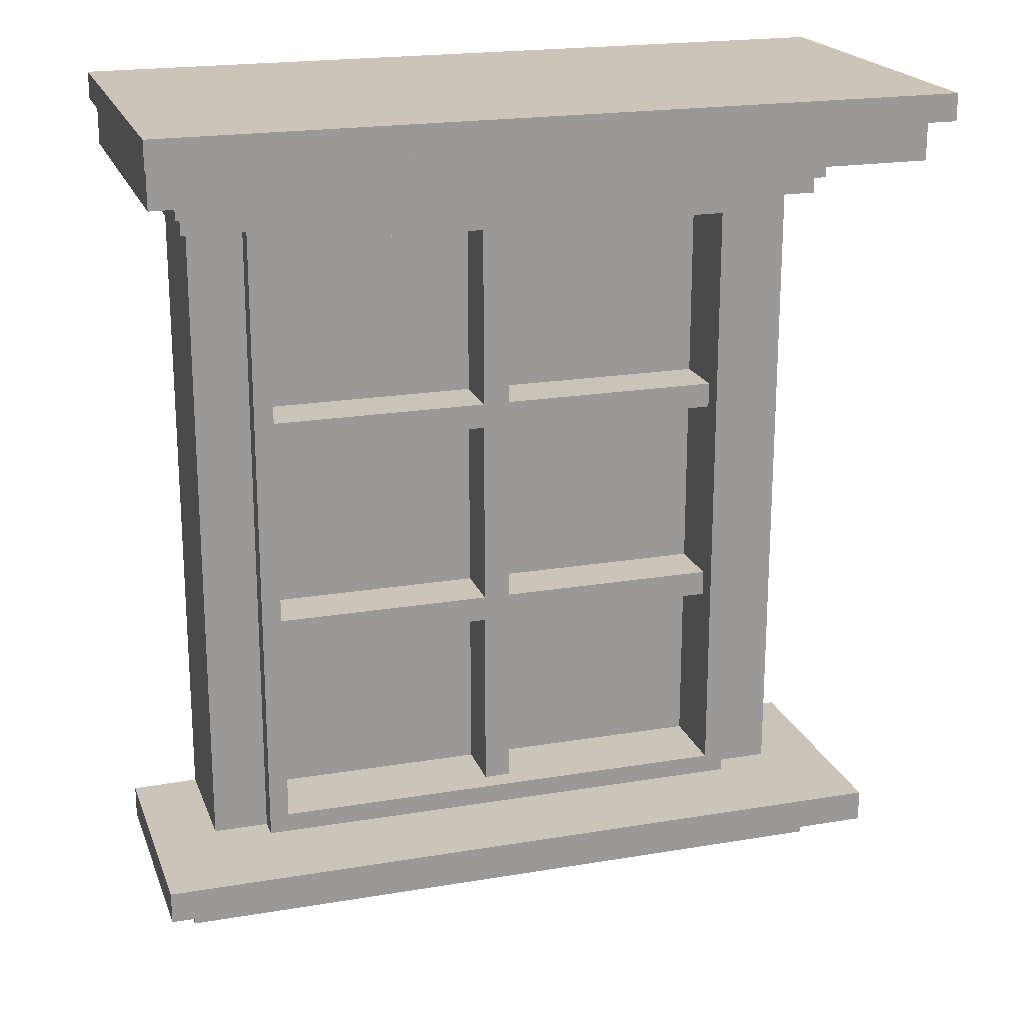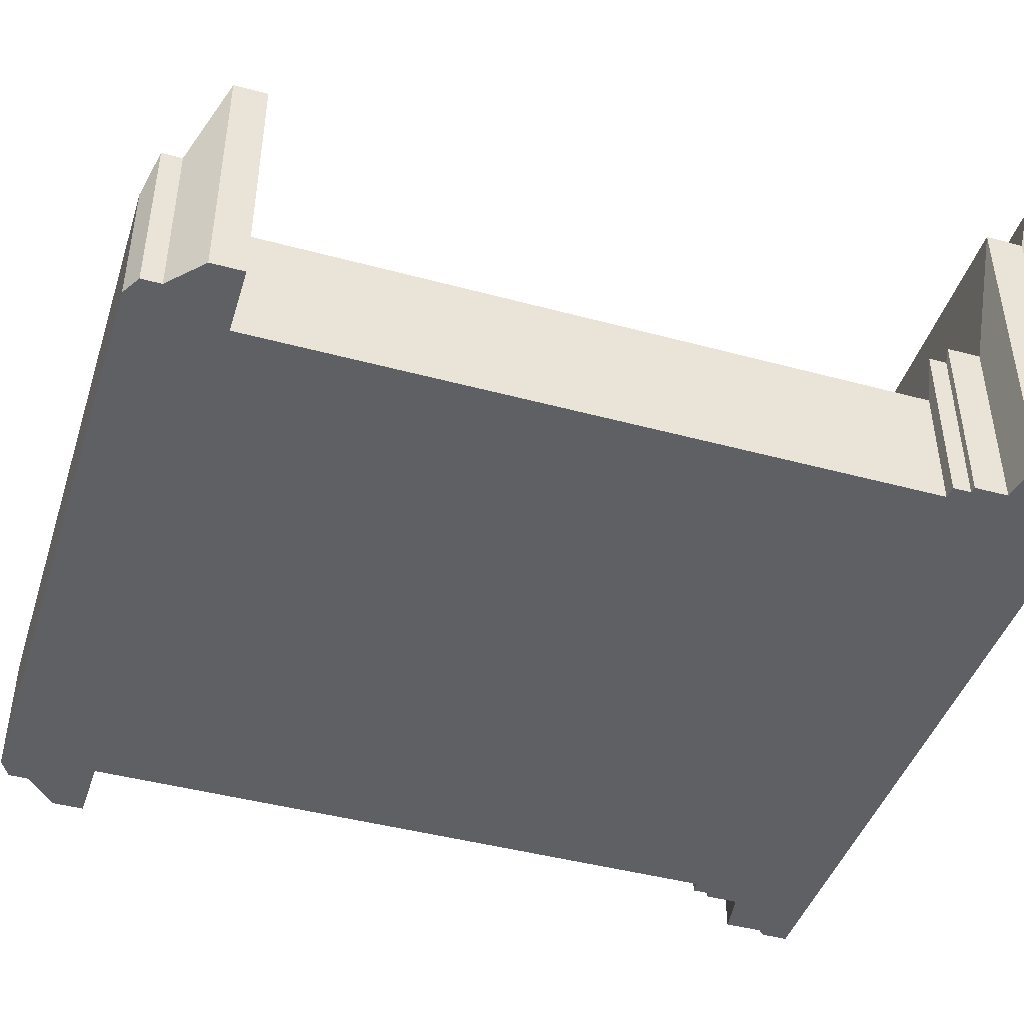
<metadata>
{"format":"obj","ext":"obj","renderer":"f3d","projection":"perspective","resolution":1024,"background":"white","views":[{"elev":20.3,"azim":-17.1,"up":"+Y"},{"elev":-44.1,"azim":72.4,"up":"+Z"}]}
</metadata>
<code>
v -0.3253 0.1195 0.003854
v -0.2835 0.1195 0.003854
v -0.1999 0.1195 0.003854
v -0.1581 0.1195 0.003854
v -0.3392 0.3444 0.06284
v -0.2905 0.3444 0.06284
v -0.193 0.3444 0.06284
v -0.1442 0.3444 0.06284
v -0.1442 0.3377 0.06284
v -0.193 0.3377 0.06284
v -0.2905 0.3377 0.06284
v -0.3392 0.3377 0.06284
v -0.146 0.3261 0.05177
v -0.1939 0.3261 0.05177
v -0.2896 0.3261 0.05177
v -0.3375 0.3261 0.05177
v -0.1571 0.3242 0.01824
v -0.1994 0.3242 0.01824
v -0.2841 0.3242 0.01824
v -0.3264 0.3242 0.01824
v -0.146 0.3357 0.05177
v -0.1939 0.3357 0.05177
v -0.2896 0.3357 0.05177
v -0.3375 0.3357 0.05177
v -0.1571 0.3158 0.01824
v -0.1994 0.3158 0.01824
v -0.2841 0.3158 0.01824
v -0.3264 0.3158 0.01824
v -0.1586 0.3156 0.01483
v -0.2002 0.3156 0.01483
v -0.2833 0.3156 0.01483
v -0.3248 0.3156 0.01483
v -0.1586 0.3111 0.01483
v -0.2002 0.3111 0.01483
v -0.2833 0.3111 0.01483
v -0.3248 0.3111 0.01483
v -0.1617 0.3109 0.003136
v -0.2017 0.3109 0.003136
v -0.2817 0.3109 0.003136
v -0.3217 0.3109 0.003136
v -0.1617 0.1434 0.003136
v -0.2017 0.1434 0.003136
v -0.2817 0.1434 0.003136
v -0.3217 0.1434 0.003136
v -0.1447 0.1432 0.03333
v -0.1932 0.1432 0.03333
v -0.2902 0.1432 0.03333
v -0.3388 0.1432 0.03333
v -0.1447 0.1351 0.03333
v -0.1932 0.1351 0.03333
v -0.2902 0.1351 0.03333
v -0.3388 0.1351 0.03333
v -0.1533 0.1272 0.01388
v -0.1975 0.1272 0.01388
v -0.286 0.1272 0.01388
v -0.3302 0.1272 0.01388
v -0.1533 0.1223 0.01388
v -0.1975 0.1223 0.01388
v -0.286 0.1223 0.01388
v -0.3302 0.1223 0.01388
v -0.3253 0.1195 -0.02908
v -0.1581 0.1195 -0.02908
v -0.3392 0.3444 -0.02908
v -0.1442 0.3444 -0.02908
v -0.1442 0.3377 -0.02908
v -0.3392 0.3377 -0.02908
v -0.146 0.3261 -0.02908
v -0.3375 0.3261 -0.02908
v -0.1571 0.3242 -0.02908
v -0.3264 0.3242 -0.02908
v -0.146 0.3357 -0.02908
v -0.3375 0.3357 -0.02908
v -0.1571 0.3158 -0.02908
v -0.3264 0.3158 -0.02908
v -0.1586 0.3156 -0.02908
v -0.3248 0.3156 -0.02908
v -0.1586 0.3111 -0.02908
v -0.3248 0.3111 -0.02908
v -0.1617 0.3109 -0.02908
v -0.3217 0.3109 -0.02908
v -0.1617 0.1434 -0.02908
v -0.3217 0.1434 -0.02908
v -0.1447 0.1432 -0.02908
v -0.3388 0.1432 -0.02908
v -0.1447 0.1351 -0.02908
v -0.3388 0.1351 -0.02908
v -0.1533 0.1272 -0.02908
v -0.3302 0.1272 -0.02908
v -0.1533 0.1223 -0.02908
v -0.3302 0.1223 -0.02908
v -0.2905 0.3444 -0.02908
v -0.193 0.3444 -0.02908
v -0.1929 0.3357 0.05177
v -0.2835 0.1195 -0.02908
v -0.1999 0.1195 -0.02908
v -0.1999 0.1195 0.003854
v -0.2835 0.1195 0.003854
v -0.1932 0.3377 -0.02908
v -0.1933 0.3357 -0.02908
v -0.1936 0.3261 -0.02908
v -0.1936 0.3242 -0.02908
v -0.1939 0.3158 -0.02908
v -0.1939 0.3156 -0.02908
v -0.194 0.3111 -0.02908
v -0.194 0.3109 -0.02908
v -0.1992 0.1434 -0.02908
v -0.1994 0.1351 -0.02908
v -0.1997 0.1272 -0.02908
v -0.1998 0.1223 -0.02908
v -0.2903 0.3377 -0.02908
v -0.2902 0.3357 -0.02908
v -0.2899 0.3261 -0.02908
v -0.2899 0.3242 -0.02908
v -0.2896 0.3158 -0.02908
v -0.2896 0.3156 -0.02908
v -0.2895 0.3111 -0.02908
v -0.2894 0.3109 -0.02908
v -0.2843 0.1434 -0.02908
v -0.284 0.1351 -0.02908
v -0.2838 0.1272 -0.02908
v -0.2836 0.1223 -0.02908
v -0.3085 0.1434 -0.02908
v -0.3103 0.3109 -0.02908
v -0.3123 0.3111 -0.02908
v -0.3123 0.3156 -0.02908
v -0.3134 0.3158 -0.02908
v -0.3135 0.3242 -0.02908
v -0.3206 0.3261 -0.02908
v -0.3207 0.3357 -0.02908
v -0.3219 0.3377 -0.02908
v -0.322 0.3444 -0.02908
v -0.3219 0.3444 0.06284
v -0.322 0.3377 0.06284
v -0.3205 0.3357 0.05177
v -0.3205 0.3261 0.05177
v -0.3114 0.3242 0.01824
v -0.3114 0.3158 0.01824
v -0.3101 0.3156 0.01483
v -0.3101 0.3111 0.01483
v -0.3076 0.3109 0.003136
v -0.3076 0.1434 0.003136
v -0.3216 0.1432 0.03333
v -0.3216 0.1351 0.03333
v -0.3145 0.1272 0.01388
v -0.3145 0.1223 0.01388
v -0.3105 0.1195 0.003854
v -0.1633 0.3261 0.05177
v -0.1727 0.3242 0.01824
v -0.1727 0.3158 0.01824
v -0.174 0.3156 0.01483
v -0.174 0.3111 0.01483
v -0.1766 0.3109 0.003136
v -0.1766 0.1434 0.003136
v -0.1622 0.1432 0.03333
v -0.1622 0.1351 0.03333
v -0.1695 0.1272 0.01388
v -0.1695 0.1223 0.01388
v -0.1736 0.1195 0.003854
v -0.1765 0.1434 -0.02908
v -0.175 0.3109 -0.02908
v -0.1728 0.3111 -0.02908
v -0.1728 0.3156 -0.02908
v -0.1716 0.3158 -0.02908
v -0.1716 0.3242 -0.02908
v -0.1636 0.3261 -0.02908
v -0.1635 0.3357 -0.02908
v -0.1622 0.3377 -0.02908
v -0.1621 0.3444 -0.02908
v -0.1621 0.3444 0.06284
v -0.1621 0.3377 0.06284
v -0.1633 0.3357 0.05177
v -0.1738 0.1195 -0.02908
v -0.1736 0.1195 0.003854
v -0.1756 0.1351 -0.02908
v -0.1747 0.1272 -0.02908
v -0.1741 0.1223 -0.02908
v -0.3107 0.1195 -0.02908
v -0.3105 0.1195 0.003854
v -0.3093 0.1351 -0.02908
v -0.31 0.1272 -0.02908
v -0.3105 0.1223 -0.02908
v -0.2817 0.3059 0.003136
v -0.3026 0.3059 0.003136
v -0.3026 0.1484 0.003136
v -0.2817 0.1484 0.003136
v -0.2017 0.1484 0.003136
v -0.1816 0.1484 0.003136
v -0.1816 0.3059 0.003136
v -0.2017 0.3059 0.003136
v -0.2817 0.3058 -0.0114
v -0.3025 0.3058 -0.0114
v -0.3025 0.1485 -0.0114
v -0.2817 0.1485 -0.0114
v -0.2017 0.1485 -0.0114
v -0.1817 0.1485 -0.0114
v -0.1817 0.3058 -0.0114
v -0.2017 0.3058 -0.0114
v -0.2817 0.3109 0.008751
v -0.3076 0.3109 0.008751
v -0.3076 0.1434 0.008751
v -0.2817 0.1434 0.008751
v -0.2017 0.1434 0.008751
v -0.1766 0.1434 0.008751
v -0.1766 0.3109 0.008751
v -0.2017 0.3109 0.008751
v -0.3026 0.3059 0.008751
v -0.2817 0.3059 0.008751
v -0.2017 0.3059 0.008751
v -0.1816 0.3059 0.008751
v -0.1816 0.1484 0.008751
v -0.2017 0.1484 0.008751
v -0.2817 0.1484 0.008751
v -0.3026 0.1484 0.008751
v -0.1766 0.26 0.003136
v -0.1766 0.26 0.008751
v -0.1816 0.2577 0.008751
v -0.1816 0.2577 0.003136
v -0.1817 0.2577 -0.0114
v -0.2017 0.2577 -0.0114
v -0.2817 0.2577 -0.0114
v -0.3025 0.2577 -0.0114
v -0.3026 0.2577 0.003136
v -0.3026 0.2577 0.008751
v -0.3076 0.26 0.008751
v -0.3076 0.26 0.003136
v -0.3217 0.26 0.003136
v -0.3217 0.26 -0.02908
v -0.3098 0.26 -0.02908
v -0.2881 0.26 -0.02908
v -0.1954 0.26 -0.02908
v -0.1754 0.26 -0.02908
v -0.1617 0.26 -0.02908
v -0.1617 0.26 0.003136
v -0.1766 0.2531 0.003136
v -0.1766 0.2531 0.008751
v -0.1816 0.2512 0.008751
v -0.1816 0.2512 0.003136
v -0.1817 0.2512 -0.0114
v -0.2017 0.2512 -0.0114
v -0.2817 0.2512 -0.0114
v -0.3025 0.2512 -0.0114
v -0.3026 0.2512 0.003136
v -0.3026 0.2512 0.008751
v -0.3076 0.2531 0.008751
v -0.3076 0.2531 0.003136
v -0.3217 0.2531 0.003136
v -0.3217 0.2531 -0.02908
v -0.3097 0.2531 -0.02908
v -0.2879 0.2531 -0.02908
v -0.1956 0.2531 -0.02908
v -0.1755 0.2531 -0.02908
v -0.1617 0.2531 -0.02908
v -0.1617 0.2531 0.003136
v -0.1766 0.2014 0.003136
v -0.1766 0.2014 0.008751
v -0.1816 0.2027 0.008751
v -0.1816 0.2027 0.003136
v -0.1817 0.2028 -0.0114
v -0.2017 0.2028 -0.0114
v -0.2817 0.2028 -0.0114
v -0.3025 0.2028 -0.0114
v -0.3026 0.2027 0.003136
v -0.3026 0.2027 0.008751
v -0.3076 0.2014 0.008751
v -0.3076 0.2014 0.003136
v -0.3217 0.2014 0.003136
v -0.3217 0.2014 -0.02908
v -0.3091 0.2014 -0.02908
v -0.2862 0.2014 -0.02908
v -0.1973 0.2014 -0.02908
v -0.176 0.2014 -0.02908
v -0.1617 0.2014 -0.02908
v -0.1617 0.2014 0.003136
v -0.1766 0.1944 0.003136
v -0.1766 0.1944 0.008751
v -0.1816 0.1961 0.008751
v -0.1816 0.1961 0.003136
v -0.1817 0.1962 -0.0114
v -0.2017 0.1962 -0.0114
v -0.2817 0.1962 -0.0114
v -0.3025 0.1962 -0.0114
v -0.3026 0.1961 0.003136
v -0.3026 0.1961 0.008751
v -0.3076 0.1944 0.008751
v -0.3076 0.1944 0.003136
v -0.3217 0.1944 0.003136
v -0.3217 0.1944 -0.02908
v -0.3091 0.1944 -0.02908
v -0.2859 0.1944 -0.02908
v -0.1975 0.1944 -0.02908
v -0.176 0.1944 -0.02908
v -0.1617 0.1944 -0.02908
v -0.1617 0.1944 0.003136
v -0.2381 0.1195 0.003854
v -0.2381 0.1195 -0.02908
v -0.2381 0.1223 -0.02908
v -0.2381 0.1272 -0.02908
v -0.2381 0.1351 -0.02908
v -0.2381 0.1434 -0.02908
v -0.2379 0.1944 -0.02908
v -0.2379 0.2014 -0.02908
v -0.2378 0.2531 -0.02908
v -0.2377 0.26 -0.02908
v -0.2376 0.3109 -0.02908
v -0.2376 0.3111 -0.02908
v -0.2376 0.3156 -0.02908
v -0.2376 0.3158 -0.02908
v -0.2376 0.3242 -0.02908
v -0.2376 0.3261 -0.02908
v -0.2376 0.3357 -0.02908
v -0.2376 0.3377 -0.02908
v -0.2375 0.3444 -0.02908
v -0.2375 0.3444 0.06284
v -0.2375 0.3377 0.06284
v -0.2376 0.3357 0.05177
v -0.2376 0.3261 0.05177
v -0.2381 0.3242 0.01824
v -0.2381 0.3158 0.01824
v -0.2382 0.3156 0.01483
v -0.2382 0.3111 0.01483
v -0.2383 0.3109 0.003136
v -0.2383 0.3109 0.008751
v -0.2383 0.3059 0.008751
v -0.2383 0.3059 0.003136
v -0.2383 0.3058 -0.0114
v -0.2383 0.2577 -0.0114
v -0.2383 0.2512 -0.0114
v -0.2383 0.2028 -0.0114
v -0.2383 0.1962 -0.0114
v -0.2383 0.1485 -0.0114
v -0.2383 0.1484 0.003136
v -0.2383 0.1484 0.008751
v -0.2383 0.1434 0.008751
v -0.2383 0.1434 0.003136
v -0.2376 0.1432 0.03333
v -0.2376 0.1351 0.03333
v -0.2379 0.1272 0.01388
v -0.2379 0.1223 0.01388
v -0.2381 0.1195 0.003854
v -0.2454 0.1195 0.003854
v -0.2454 0.1195 -0.02908
v -0.2454 0.1223 -0.02908
v -0.2455 0.1272 -0.02908
v -0.2455 0.1351 -0.02908
v -0.2455 0.1434 -0.02908
v -0.2457 0.1944 -0.02908
v -0.2457 0.2014 -0.02908
v -0.2459 0.2531 -0.02908
v -0.246 0.26 -0.02908
v -0.2461 0.3109 -0.02908
v -0.2461 0.3111 -0.02908
v -0.2461 0.3156 -0.02908
v -0.2461 0.3158 -0.02908
v -0.2462 0.3242 -0.02908
v -0.2462 0.3261 -0.02908
v -0.2462 0.3357 -0.02908
v -0.2462 0.3377 -0.02908
v -0.2462 0.3444 -0.02908
v -0.2462 0.3444 0.06284
v -0.2462 0.3377 0.06284
v -0.2461 0.3357 0.05177
v -0.2461 0.3261 0.05177
v -0.2455 0.3242 0.01824
v -0.2455 0.3158 0.01824
v -0.2454 0.3156 0.01483
v -0.2454 0.3111 0.01483
v -0.2452 0.3109 0.003136
v -0.2452 0.3109 0.008751
v -0.2452 0.3059 0.008751
v -0.2452 0.3059 0.003136
v -0.2452 0.3058 -0.0114
v -0.2452 0.2577 -0.0114
v -0.2452 0.2512 -0.0114
v -0.2452 0.2028 -0.0114
v -0.2452 0.1962 -0.0114
v -0.2452 0.1485 -0.0114
v -0.2452 0.1484 0.003136
v -0.2452 0.1484 0.008751
v -0.2452 0.1434 0.008751
v -0.2452 0.1434 0.003136
v -0.2462 0.1432 0.03333
v -0.2462 0.1351 0.03333
v -0.2457 0.1272 0.01388
v -0.2457 0.1223 0.01388
v -0.2454 0.1195 0.003854
v -0.2452 0.2577 0.003136
v -0.2452 0.2512 0.003136
v -0.2452 0.2512 -0.0114
v -0.2452 0.2577 -0.0114
v -0.2383 0.2577 0.003136
v -0.2383 0.2577 -0.0114
v -0.2383 0.2512 0.003136
v -0.2383 0.2512 -0.0114
v -0.2383 0.1961 0.003136
v -0.2383 0.2027 0.003136
v -0.2383 0.2028 -0.0114
v -0.2452 0.2027 0.003136
v -0.2452 0.2028 -0.0114
v -0.2452 0.1961 0.003136
v -0.2452 0.1962 -0.0114
v -0.2383 0.1962 -0.0114
f 193 280 281 192
f 330 329 375 376
f 194 279 329 330
f 196 197 219 218
f 220 190 191 221
f 326 325 371 372
f 219 197 325 326
f 219 239 238 218
f 240 220 221 241
f 327 326 372 373
f 239 219 326 327
f 239 259 258 238
f 260 240 241 261
f 328 327 373 374
f 259 239 327 328
f 259 279 278 258
f 280 260 261 281
f 329 328 374 375
f 279 259 328 329
f 279 194 195 278
f 375 280 193 376
f 371 190 220 372
f 372 220 240 373
f 373 240 260 374
f 374 260 280 375
f 241 221 389 391 218 238 393 388
f 281 261 398 396 258 278 401 400
f 371 325 391 389
f 330 376 400 401
f 1 146 145 60
f 2 385 384 59
f 3 158 157 58
f 5 12 133 132
f 6 11 360 359
f 7 10 170 169
f 12 24 134 133
f 11 23 361 360
f 10 22 93 171 170
f 16 20 136 135
f 15 19 363 362
f 14 18 148 147
f 24 16 135 134
f 23 15 362 361
f 22 14 147 171 93
f 27 19 136 137
f 318 317 363 364
f 26 18 317 318
f 25 17 148 149
f 31 27 137 138
f 319 318 364 365
f 30 26 318 319
f 29 25 149 150
f 35 31 138 139
f 320 319 365 366
f 34 30 319 320
f 33 29 150 151
f 39 35 139 140
f 321 320 366 367
f 38 34 320 321
f 37 33 151 152
f 41 293 274 153
f 47 43 141 142
f 335 334 380 381
f 46 42 334 335
f 45 41 153 154
f 51 47 142 143
f 336 335 381 382
f 50 46 335 336
f 49 45 154 155
f 55 51 143 144
f 337 336 382 383
f 54 50 336 337
f 53 49 155 156
f 59 55 144 145
f 338 337 383 384
f 58 54 337 338
f 57 53 156 157
f 57 4 62 89
f 12 5 63 66
f 8 9 65 64
f 24 12 66 72
f 21 13 67 71
f 20 16 68 70
f 13 17 69 67
f 28 20 70 74
f 9 21 71 65
f 16 24 72 68
f 17 25 73 69
f 32 28 74 76
f 25 29 75 73
f 36 32 76 78
f 29 33 77 75
f 40 36 78 80
f 33 37 79 77
f 44 286 287 82
f 37 233 232 79
f 48 44 82 84
f 41 45 83 81
f 52 48 84 86
f 45 49 85 83
f 56 52 86 88
f 49 53 87 85
f 60 56 88 90
f 53 57 89 87
f 1 60 90 61
f 91 131 132 6
f 1 61 177 178
f 177 61 90 181
f 82 287 288 122
f 90 88 180 181
f 88 86 179 180
f 86 84 82 122 179
f 80 78 124 123
f 76 74 126 125
f 70 68 128 127
f 72 66 130 129
f 66 63 131 130
f 68 72 129 128
f 74 70 127 126
f 78 76 125 124
f 7 169 168 92
f 6 359 358 91
f 95 172 173 96
f 94 341 340 97
f 92 168 167 98
f 98 167 166 99
f 99 166 165 100
f 100 165 164 101
f 101 164 163 102
f 102 163 162 103
f 103 162 161 104
f 104 161 160 105
f 105 160 231 230
f 106 159 174 107
f 107 174 175 108
f 108 175 176 109
f 109 176 172 95
f 91 358 357 110
f 110 357 356 111
f 111 356 355 112
f 112 355 354 113
f 113 354 353 114
f 114 353 352 115
f 115 352 351 116
f 116 351 350 117
f 117 350 349 229
f 118 345 344 119
f 119 344 343 120
f 120 343 342 121
f 121 342 341 94
f 146 2 59 145
f 133 11 6 132
f 134 23 11 133
f 136 19 15 135
f 135 15 23 134
f 136 20 28 137
f 137 28 32 138
f 138 32 36 139
f 139 36 40 140
f 140 40 226 225
f 141 44 48 142
f 142 48 52 143
f 143 52 56 144
f 144 56 60 145
f 131 63 5 132
f 123 117 229 228
f 124 116 117 123
f 126 114 115 125
f 128 112 113 127
f 130 110 111 129
f 131 91 110 130
f 129 111 112 128
f 127 113 114 126
f 125 115 116 124
f 158 4 57 157
f 148 17 13 147
f 148 18 26 149
f 149 26 30 150
f 150 30 34 151
f 151 34 38 152
f 153 42 46 154
f 154 46 50 155
f 155 50 54 156
f 156 54 58 157
f 170 9 8 169
f 169 8 64 168
f 168 64 65 167
f 167 65 71 166
f 166 71 67 165
f 165 67 69 164
f 164 69 73 163
f 163 73 75 162
f 162 75 77 161
f 161 77 79 160
f 160 79 232 231
f 147 13 21 171
f 171 21 9 170
f 172 62 4 173
f 159 81 83 85 174
f 174 85 87 175
f 175 87 89 176
f 176 89 62 172
f 177 94 97 178
f 122 118 119 179
f 179 119 120 180
f 180 120 121 181
f 181 121 94 177
f 198 199 206 207
f 199 224 223 206
f 200 201 212 213
f 201 379 378 212
f 202 203 210 211
f 203 275 276 210
f 204 205 208 209
f 205 322 323 208
f 182 183 191 190
f 183 222 221 191
f 184 185 193 192
f 185 377 376 193
f 186 187 195 194
f 187 277 278 195
f 188 189 197 196
f 189 324 325 197
f 39 140 199 198
f 140 225 224 199
f 141 43 201 200
f 43 380 379 201
f 42 153 203 202
f 153 274 275 203
f 152 38 205 204
f 38 321 322 205
f 183 182 207 206
f 182 370 369 207
f 189 188 209 208
f 188 217 216 209
f 187 186 211 210
f 186 331 332 211
f 185 184 213 212
f 184 282 283 213
f 233 37 152 214
f 226 40 80 227
f 233 253 252 232
f 227 80 123 228
f 231 251 250 230
f 230 250 302 303
f 303 302 348 349
f 226 246 245 225
f 229 249 248 228
f 232 252 251 231
f 224 244 243 223
f 215 204 209 216
f 217 188 196 218
f 225 245 244 224
f 214 152 204 215
f 217 237 236 216
f 222 183 206 223
f 253 233 214 234
f 246 226 227 247
f 247 227 228 248
f 235 215 216 236
f 234 214 215 235
f 242 222 223 243
f 253 273 272 252
f 251 271 270 250
f 250 270 301 302
f 302 301 347 348
f 246 266 265 245
f 249 269 268 248
f 252 272 271 251
f 244 264 263 243
f 242 262 261 241
f 245 265 264 244
f 237 257 256 236
f 273 253 234 254
f 266 246 247 267
f 267 247 248 268
f 255 235 236 256
f 257 237 238 258
f 254 234 235 255
f 262 242 243 263
f 273 293 292 272
f 271 291 290 270
f 270 290 300 301
f 301 300 346 347
f 266 286 285 265
f 269 289 288 268
f 272 292 291 271
f 264 284 283 263
f 265 285 284 264
f 257 277 276 256
f 293 273 254 274
f 286 266 267 287
f 287 267 268 288
f 275 255 256 276
f 274 254 255 275
f 282 262 263 283
f 293 41 81 292
f 291 159 106 290
f 290 106 299 300
f 300 299 345 346
f 286 44 141 285
f 289 118 122 288
f 292 81 159 291
f 284 200 213 283
f 282 184 192 281
f 285 141 200 284
f 277 187 210 276
f 339 3 58 338
f 314 10 7 313
f 315 22 10 314
f 317 18 14 316
f 316 14 22 315
f 313 7 92 312
f 295 95 96 294
f 312 92 98 311
f 311 98 99 310
f 310 99 100 309
f 309 100 101 308
f 308 101 102 307
f 307 102 103 306
f 306 103 104 305
f 305 104 105 304
f 304 105 230 303
f 299 106 107 298
f 298 107 108 297
f 297 108 109 296
f 296 109 95 295
f 333 202 211 332
f 322 368 369 323
f 331 186 194 330
f 334 42 202 333
f 321 367 368 322
f 324 189 208 323
f 331 377 378 332
f 385 339 338 384
f 360 314 313 359
f 361 315 314 360
f 363 317 316 362
f 362 316 315 361
f 363 19 27 364
f 364 27 31 365
f 365 31 35 366
f 366 35 39 367
f 380 43 47 381
f 381 47 51 382
f 382 51 55 383
f 383 55 59 384
f 359 313 312 358
f 341 295 294 340
f 358 312 311 357
f 357 311 310 356
f 356 310 309 355
f 355 309 308 354
f 354 308 307 353
f 353 307 306 352
f 352 306 305 351
f 351 305 304 350
f 350 304 303 349
f 345 299 298 344
f 344 298 297 343
f 343 297 296 342
f 342 296 295 341
f 379 333 332 378
f 368 198 207 369
f 370 182 190 371
f 380 334 333 379
f 367 39 198 368
f 370 324 323 369
f 377 185 212 378
f 348 249 229 349
f 347 269 249 348
f 346 289 269 347
f 345 118 289 346
f 393 238 237 392
f 221 222 386 389
f 392 237 217 390
f 401 278 277 394
f 261 262 397 398
f 399 394 395 397
f 386 222 242 387
f 387 242 241 388
f 390 217 218 391
f 390 386 387 392
f 394 277 257 395
f 395 257 258 396
f 397 262 282 399
f 399 282 281 400
f 370 371 389 386
f 325 324 390 391
f 324 370 386 390
f 393 392 395 396
f 392 387 397 395
f 387 388 398 397
f 388 393 396 398
f 331 330 401 394
f 376 377 399 400
f 377 331 394 399

</code>
